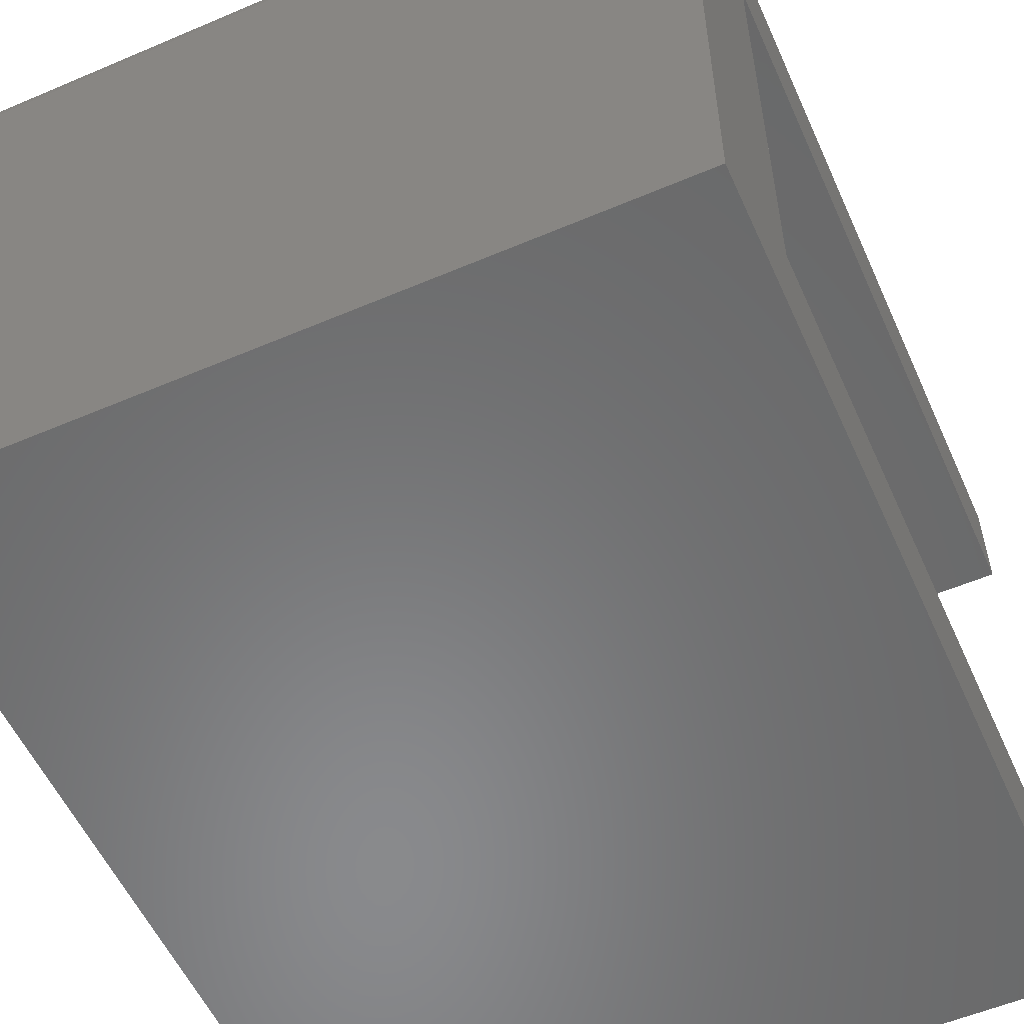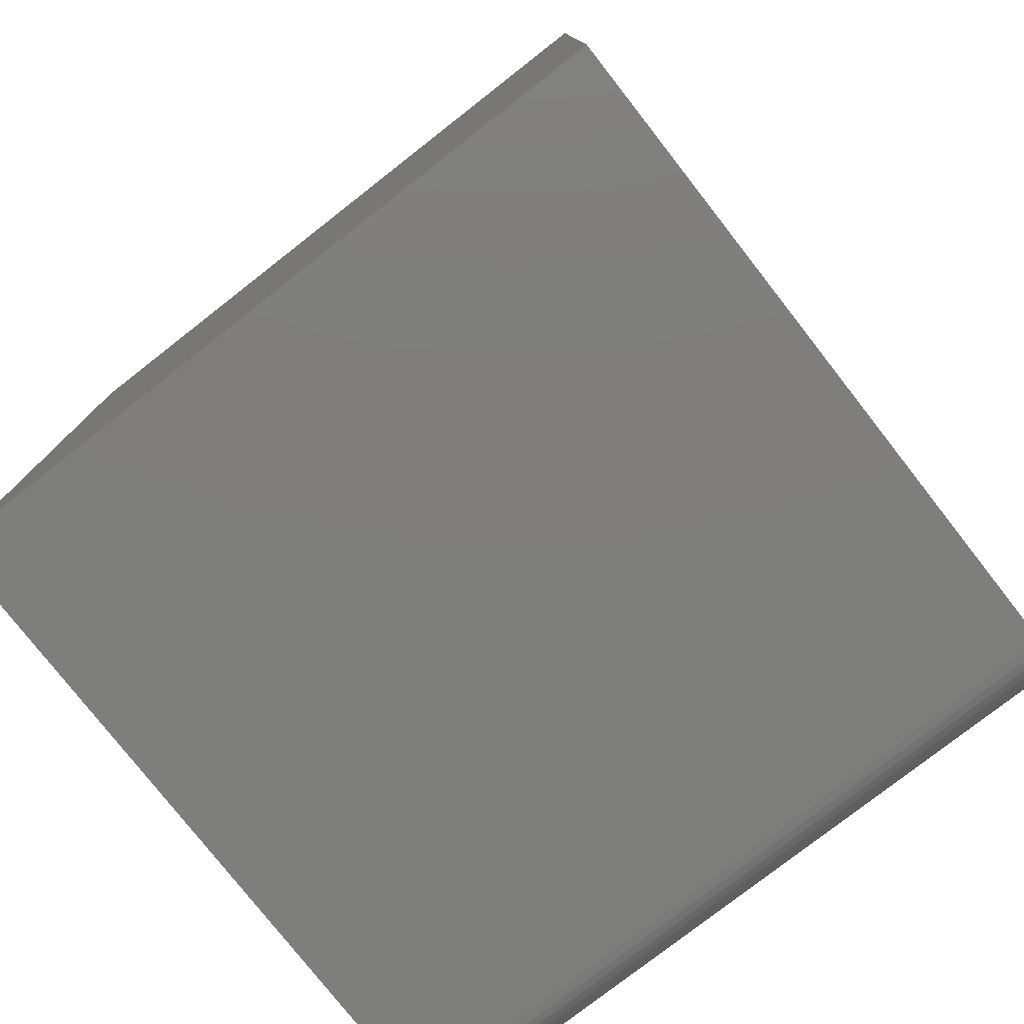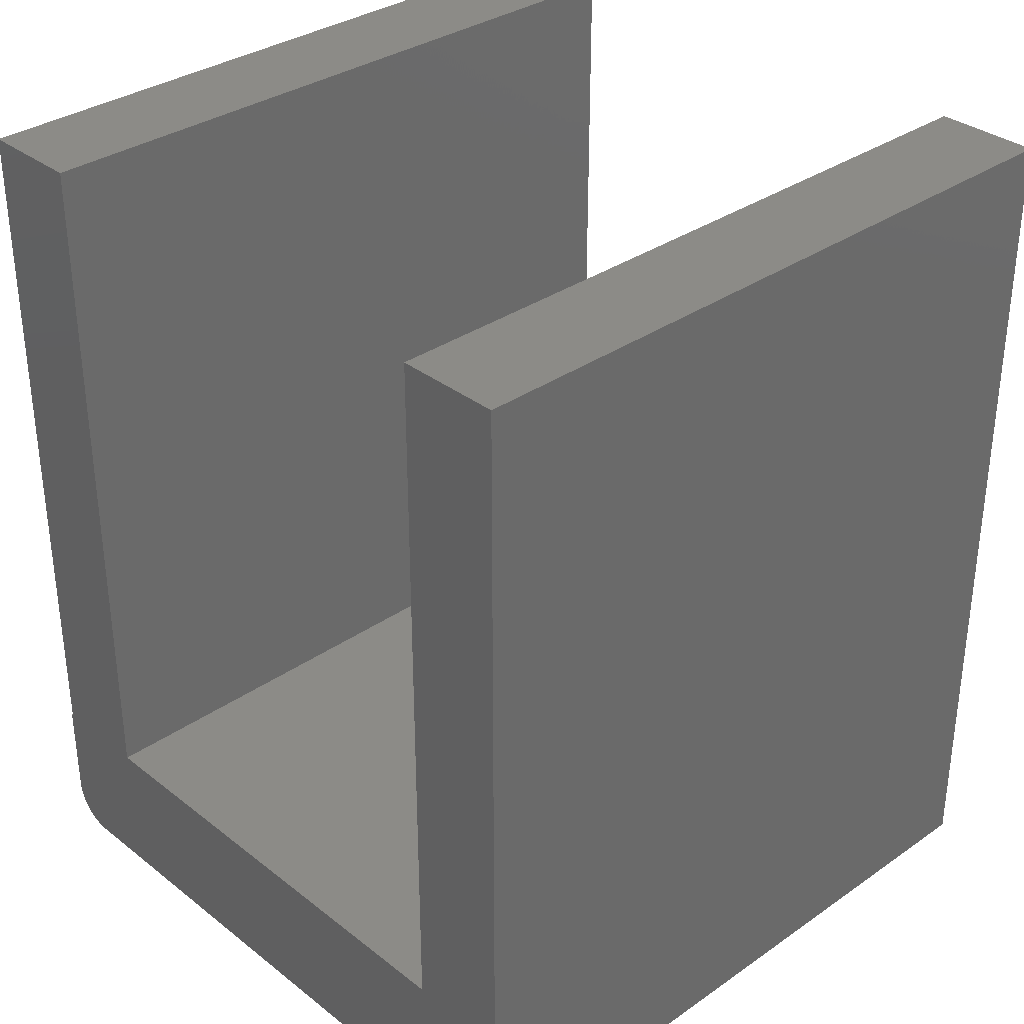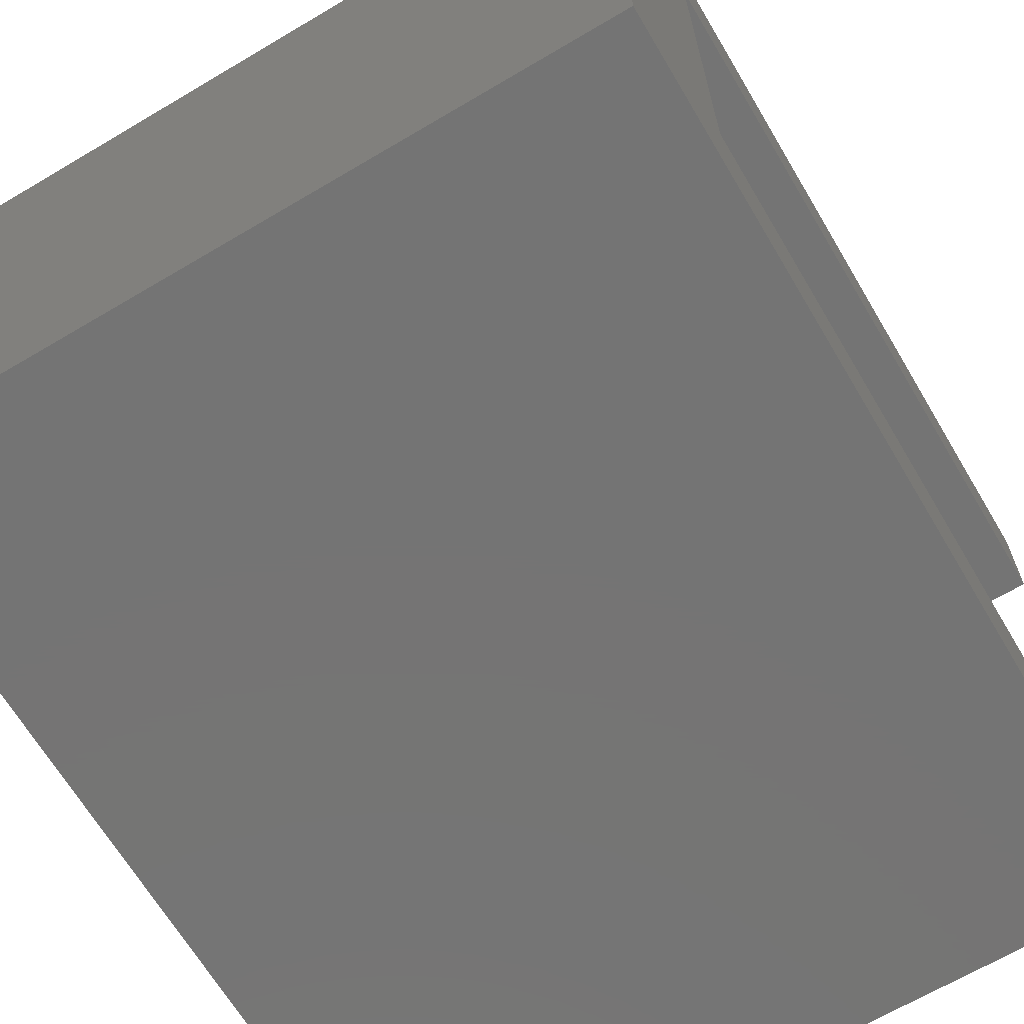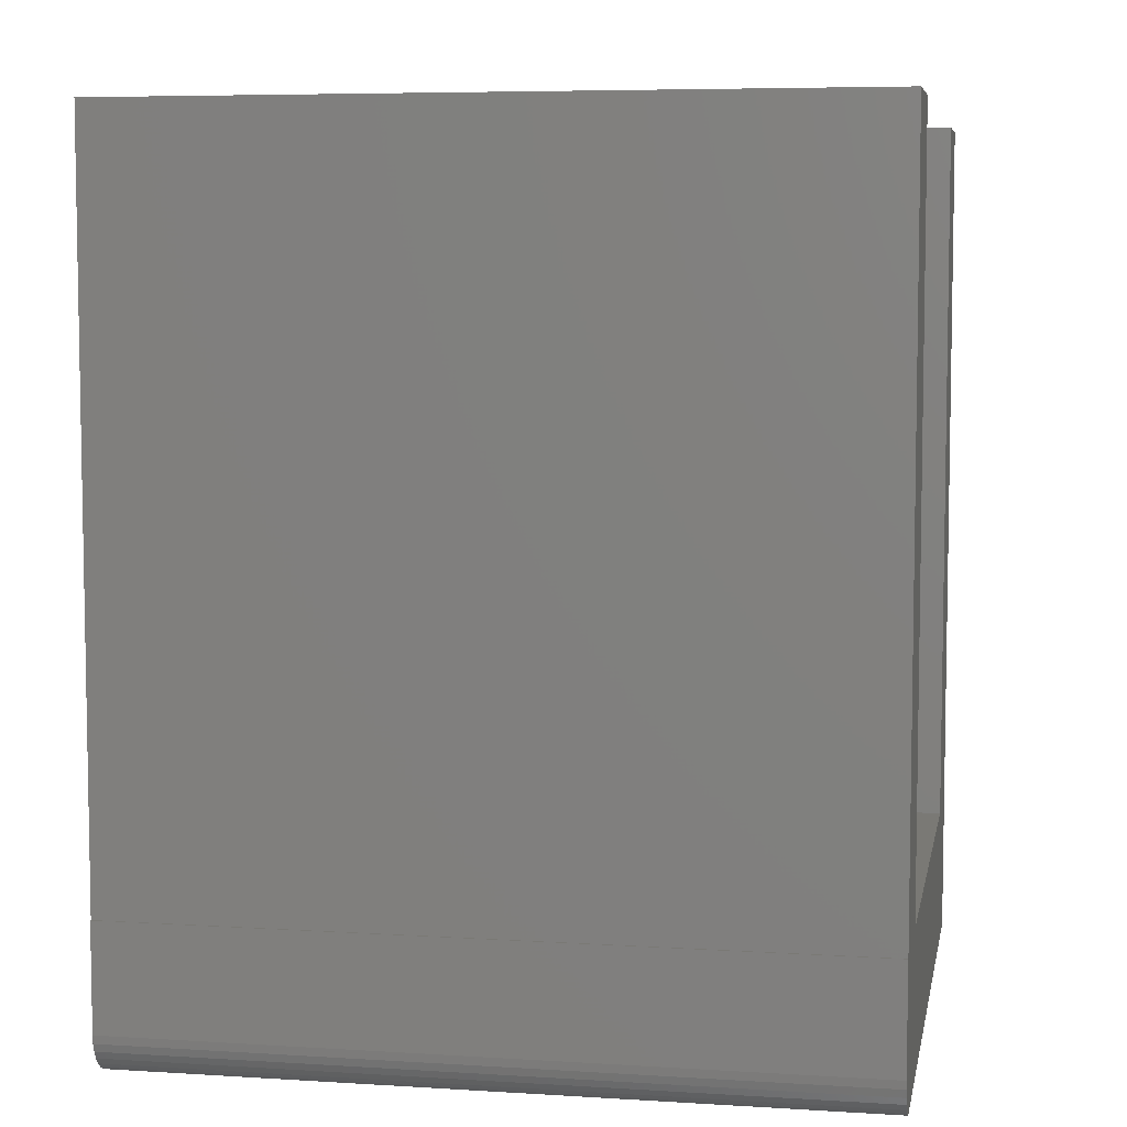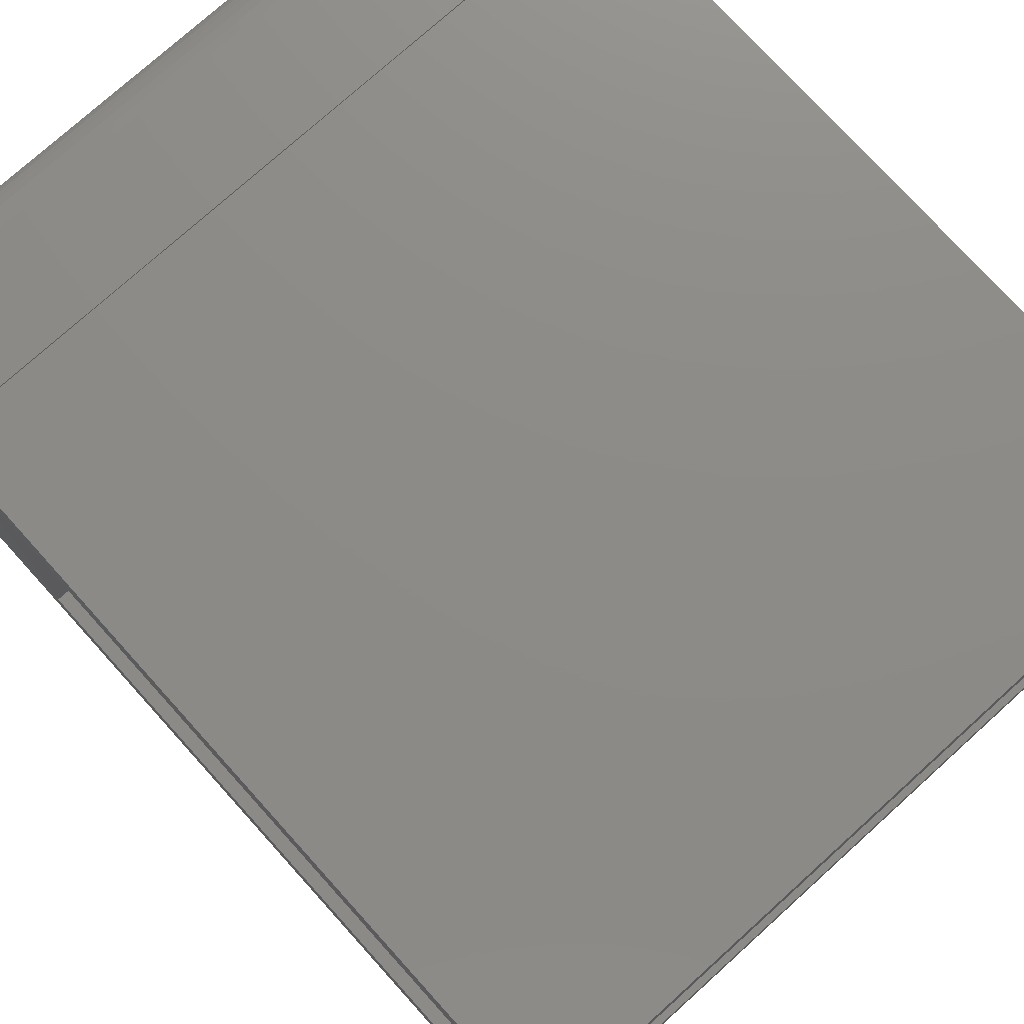
<metadata>
{"format":"stl","ext":"stl","renderer":"f3d","projection":"perspective","resolution":1024,"background":"white","views":[{"elev":-55.8,"azim":-155.9,"up":"+Y"},{"elev":-78.0,"azim":38.0,"up":"+Z"},{"elev":33.5,"azim":-43.4,"up":"+Z"},{"elev":-66.7,"azim":-149.3,"up":"+Y"},{"elev":6.3,"azim":-169.4,"up":"+Z"},{"elev":75.9,"azim":-42.1,"up":"+Y"}]}
</metadata>
<code>
# stl→obj: 36 verts, 68 faces
v 0 0.1589 0.03125
v 0 0.1565 0.01929
v 0 0.1583 0.02515
v 0 0.1576 0.1094
v 0 0.1576 0.6484
v 0 0.1589 0.1094
v 0 0.07812 0.6484
v 0 0.1276 0
v 0 0.1337 0.0006005
v 0 0.1396 0.002379
v 0 0.145 0.005267
v 0 0.1497 0.009153
v 0 0.1536 0.01389
v 0 -0.2956 0.6484
v 0 -0.375 0.6484
v 0 -0.2956 0.1094
v 0 -0.375 0
v 0 0.07812 0.1094
v -0.5391 0.145 0.005267
v -0.5391 0.1396 0.002379
v -0.5391 0.1536 0.01389
v -0.5391 0.1497 0.009153
v -0.5391 0.07812 0.6484
v -0.5391 0.1576 0.6484
v -0.5391 0.1337 0.0006005
v -0.5391 0.1276 0
v -0.5391 0.07812 0.1094
v -0.5391 0.1565 0.01929
v -0.5391 0.1576 0.1094
v -0.5391 0.1589 0.1094
v -0.5391 0.1589 0.03125
v -0.5391 0.1583 0.02515
v -0.5391 -0.375 0.6484
v -0.5391 -0.2956 0.6484
v -0.5391 -0.375 0
v -0.5391 -0.2956 0.1094
f 1 2 3
f 4 5 2
f 4 2 1
f 4 1 6
f 5 7 8
f 5 8 9
f 5 9 10
f 5 10 11
f 5 11 12
f 5 12 13
f 5 13 2
f 14 15 16
f 16 15 17
f 16 17 18
f 18 17 8
f 18 8 7
f 19 20 21
f 21 22 19
f 23 24 25
f 23 25 26
f 23 26 27
f 28 24 29
f 28 29 30
f 28 30 31
f 28 31 32
f 25 24 28
f 25 28 21
f 25 21 20
f 33 34 35
f 35 34 36
f 35 36 26
f 26 36 27
f 23 7 24
f 24 7 5
f 36 16 27
f 27 16 18
f 29 4 30
f 30 4 6
f 4 29 5
f 5 29 24
f 27 18 23
f 23 18 7
f 35 26 17
f 17 26 8
f 33 35 15
f 15 35 17
f 33 15 34
f 34 15 14
f 16 36 14
f 14 36 34
f 6 1 30
f 30 1 31
f 8 26 9
f 9 26 25
f 9 25 10
f 10 25 20
f 10 20 11
f 11 20 19
f 11 19 12
f 12 19 22
f 12 22 13
f 13 22 21
f 13 21 2
f 2 21 28
f 2 28 3
f 3 28 32
f 3 32 1
f 1 32 31

</code>
